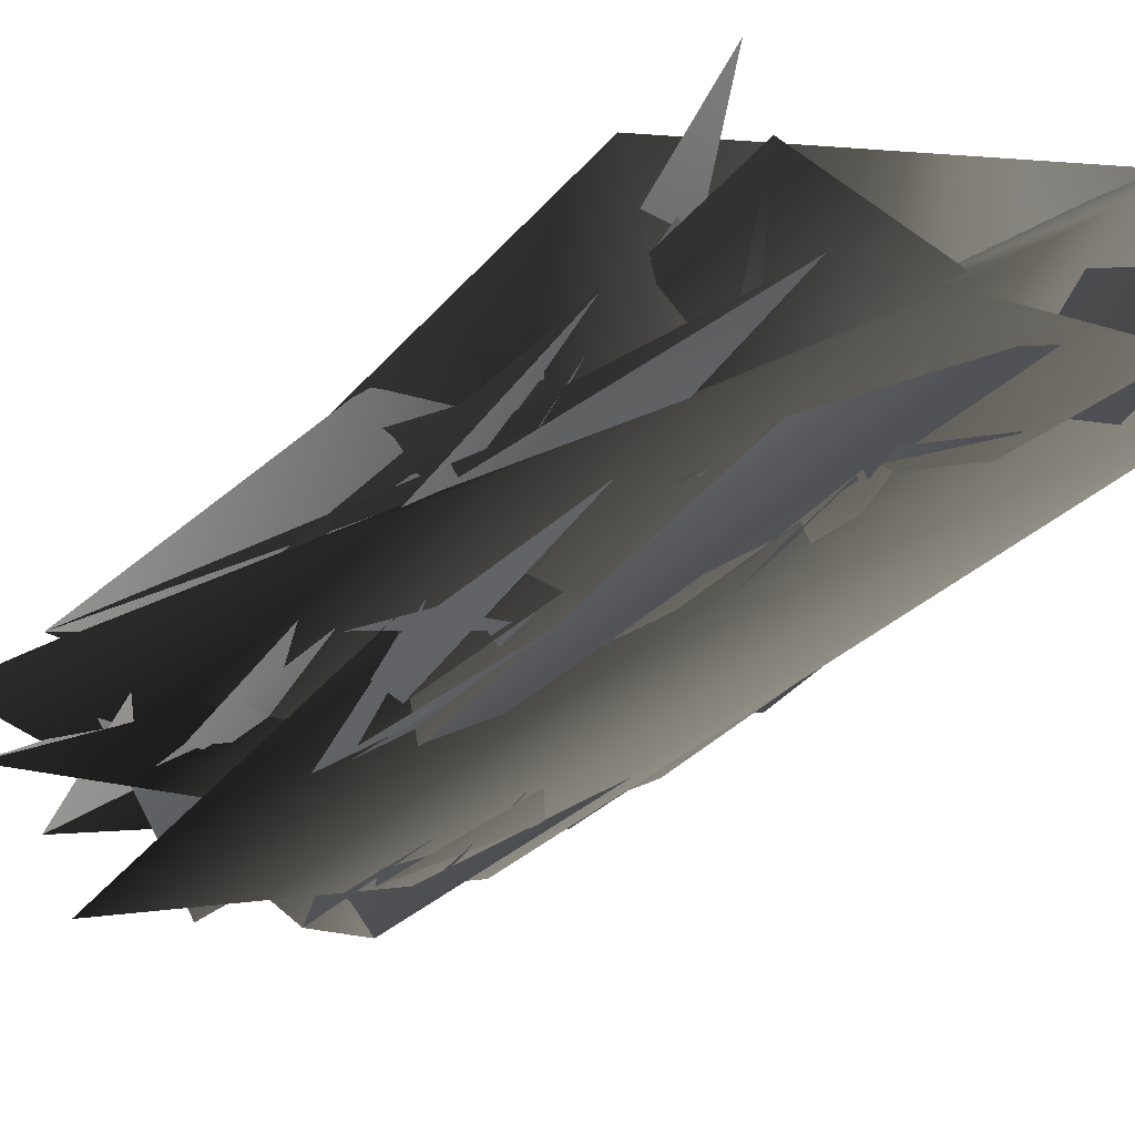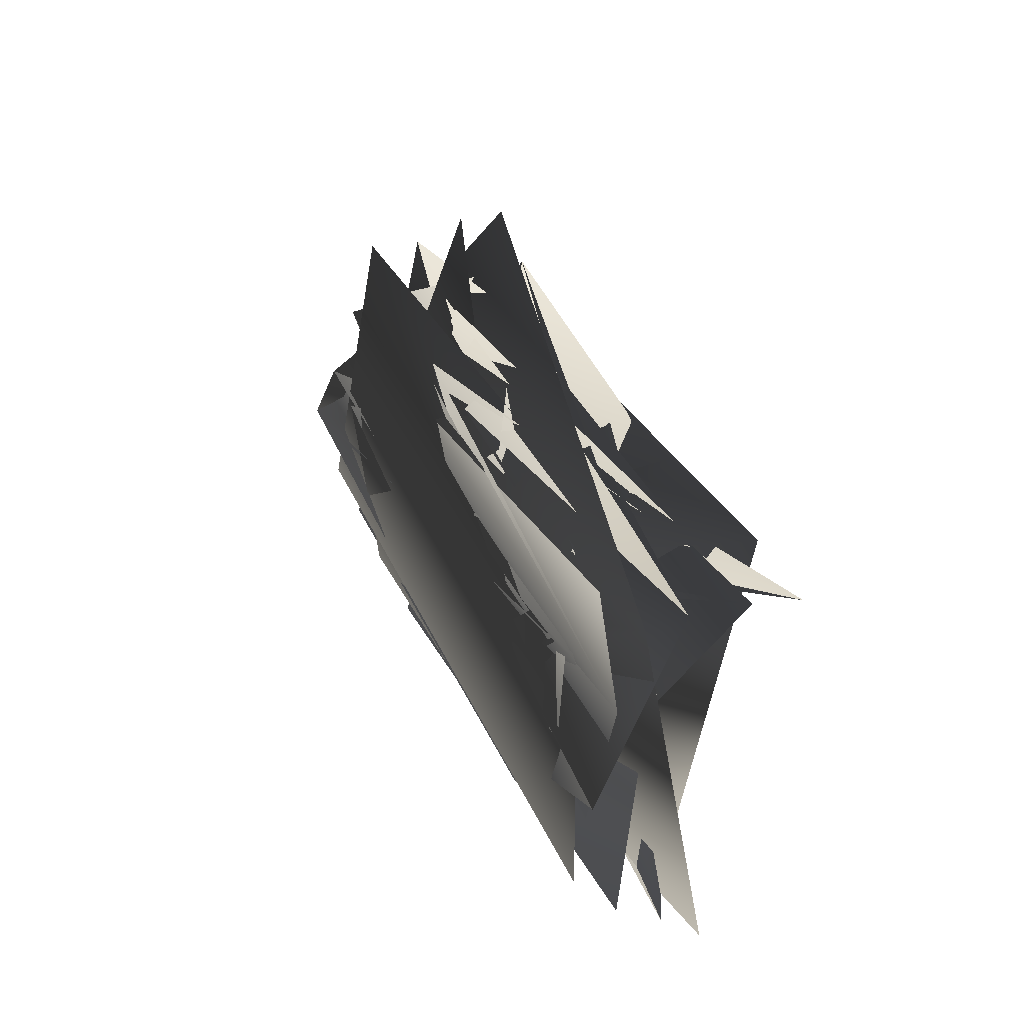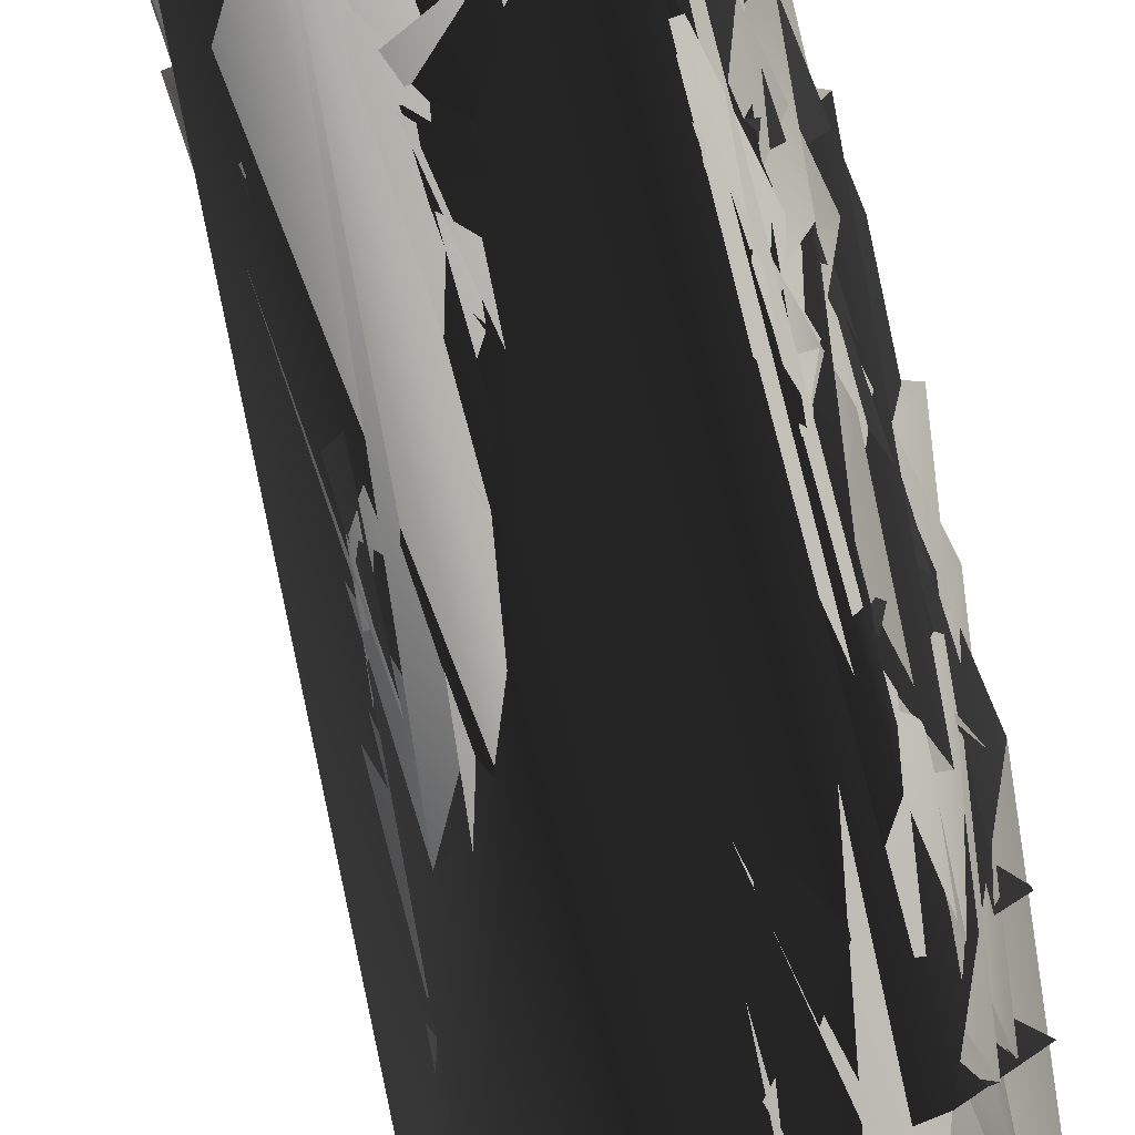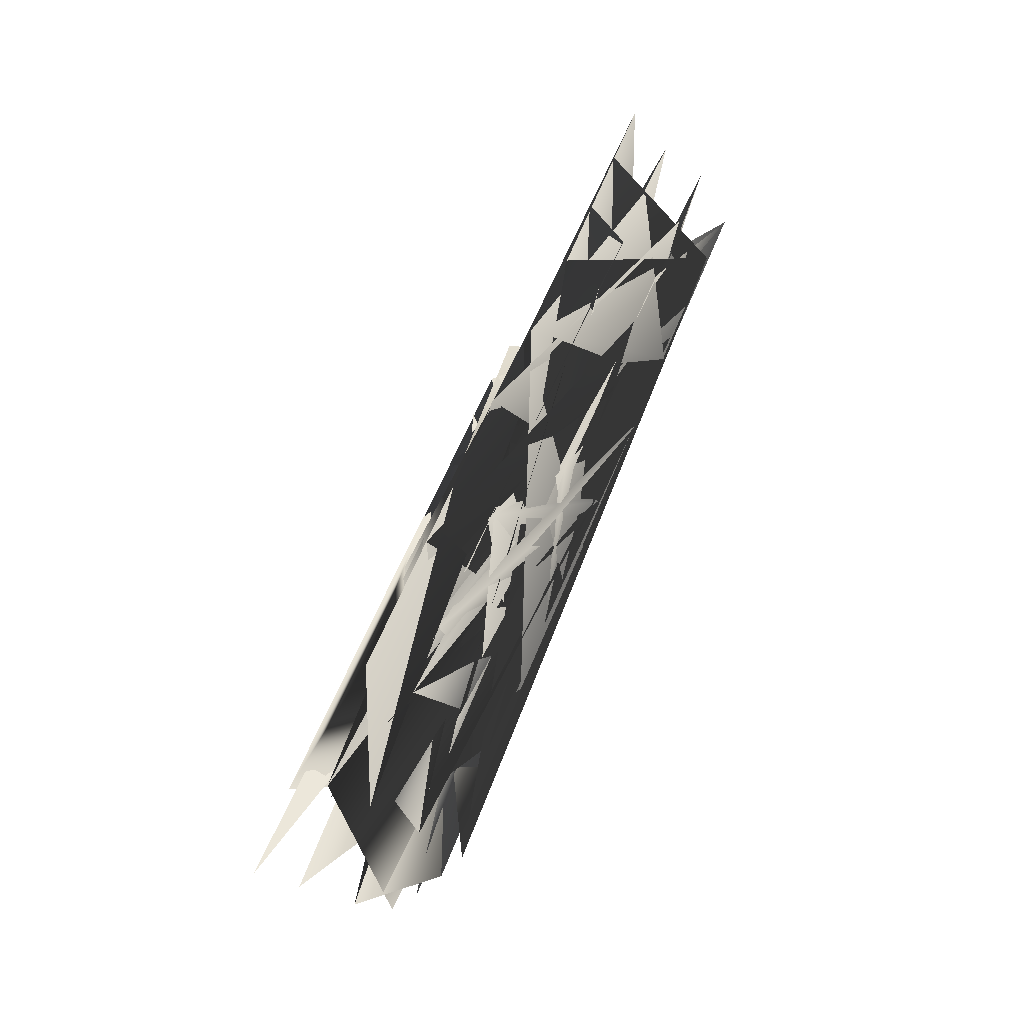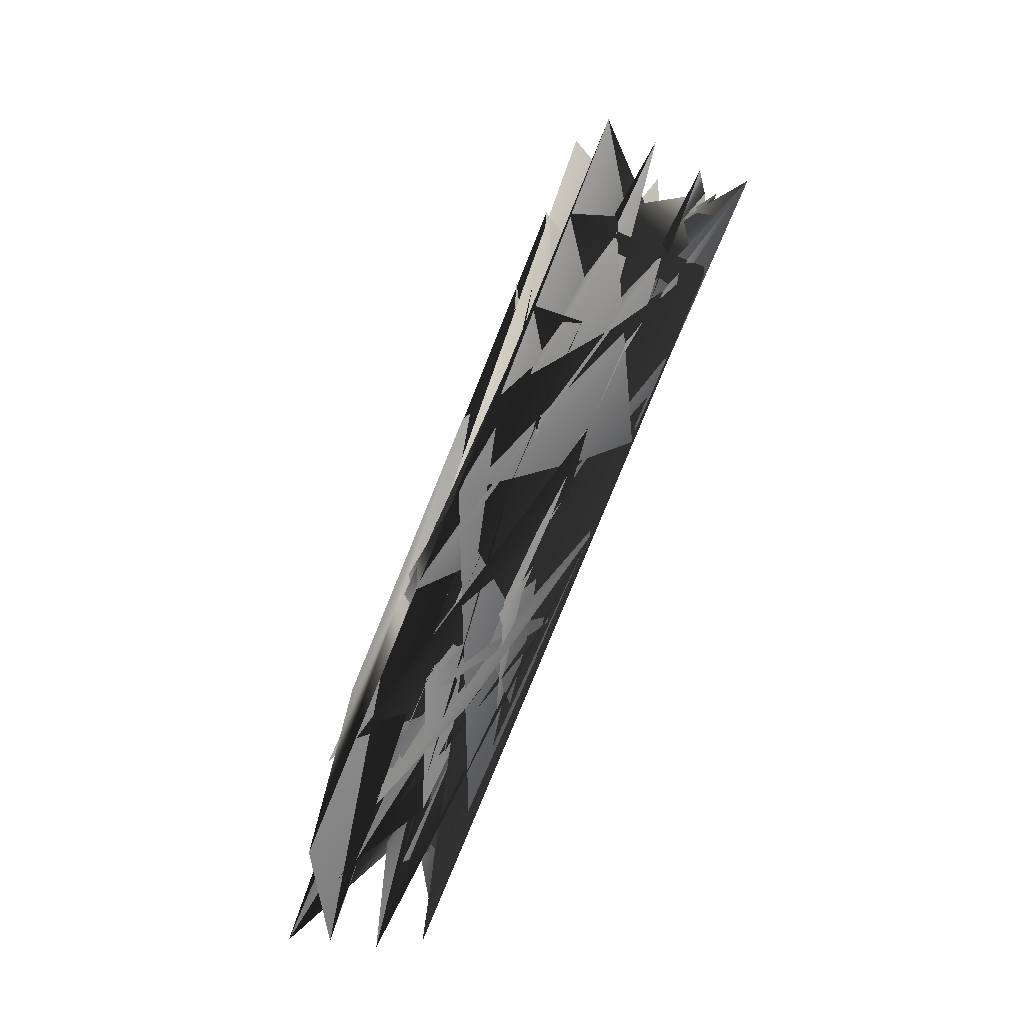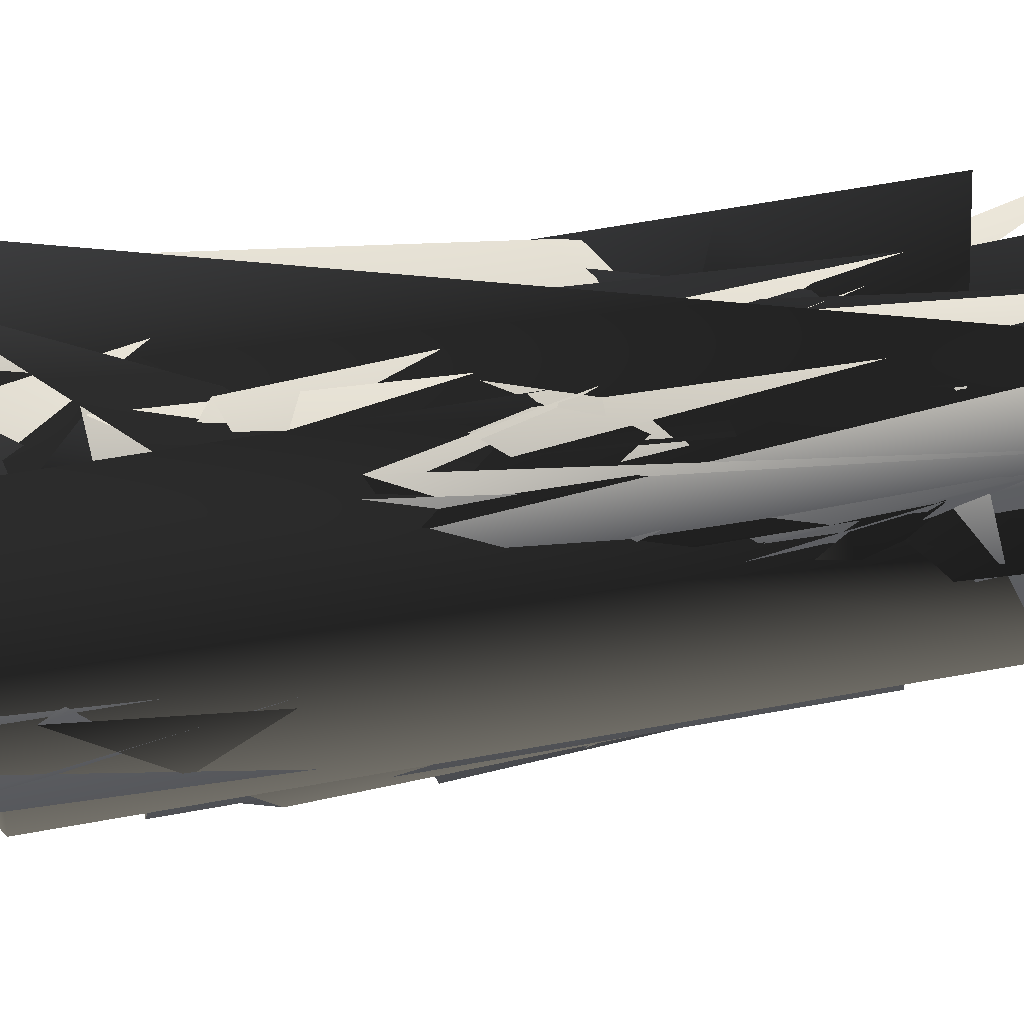
<metadata>
{"format":"obj","ext":"obj","renderer":"f3d","projection":"perspective","resolution":1024,"background":"white","views":[{"elev":-2.1,"azim":-32.9,"up":"+Z"},{"elev":-64.9,"azim":-103.7,"up":"+Y"},{"elev":-61.2,"azim":18.3,"up":"+Z"},{"elev":-28.6,"azim":72.3,"up":"+Y"},{"elev":19.5,"azim":91.5,"up":"+Y"},{"elev":-51.7,"azim":-95.6,"up":"+Z"}]}
</metadata>
<code>
v -154.3 199.8 -94.12
v -152.3 264.2 -115.8
v -18.57 -125.4 -5.083
v -122 -210.2 76.1
v -21.98 -177 14.23
v 143 -155.6 57.66
v 47.63 -173.1 15.5
v 64.08 373 -213.6
v -95.3 -126.6 -3.335
v -60.18 264.6 -167.8
v 166.2 -200.7 122.3
v -136 251.1 -160
v 125.6 56.42 -76.57
v -174.4 333.3 -145.4
v -164.2 227.1 -2.307
v 131.4 436.5 -87.38
v 118.1 145.3 -113.7
v -139.5 -91.52 78.63
v -155.8 82.96 54.03
v 96.56 295.2 -175.5
v 150.1 7.745 36.87
v 147.1 -272.8 100.4
v 163.9 -350.1 210.9
v 164.8 -83.82 74.19
v 123.2 -114.5 -3.137
v 121.7 -280.4 63.08
v -144.3 -131.9 138.9
v -134.8 -14.01 47.96
v -110.7 183.2 -127.9
v -109.6 -223.6 32.61
v 128.3 338.3 -96.31
v -132.2 -144.8 100.9
v -139.8 -245.8 142.9
v 139.6 -372.6 128.6
v -207 350.7 -104.6
v -113.6 -160.3 60.93
v 3.755 353.5 -204.3
v -38.76 -40.59 -43.61
v 111.7 415.2 -129.1
v 114.2 -380.5 84.71
v 157.5 95.29 2.368
v 175.1 -247.8 186.3
v 124.6 240.6 -107.9
v -112.3 -42.16 -36.33
v 125 -227.8 36.99
v -98.42 -176.6 17.29
v 138.4 261.9 -66.84
v -150.5 -332.8 166.6
v -143 -194.8 117.5
v -170.8 279.6 -71.58
v 147.6 -12.16 0.9675
v -122.6 50.85 -28.39
v 148 358.1 -55.35
v 180.4 23.64 81.13
v -165.7 162.3 19.13
v -112.9 37.61 -71.72
v -43.43 195.3 -137.1
v 142.9 164.6 -73.05
v -44.07 -364.3 80.79
v 166.2 -262 143.6
v 41.31 -35.55 -43.85
v -77.16 336 -197.9
v 59.39 -123.3 -6.075
v 42.86 -279 54.43
v 159.5 280.7 -25.98
v -158.4 -321.7 209.1
v -162.6 -233.1 179.5
v 120.1 315.4 -135.9
v -166.9 214.6 -49.13
v -191.9 294.5 -32.17
v 39.92 -223.6 34.5
v -26.84 41.81 -73.16
v 149 -214.2 79.26
v 123.9 -29.41 -38.65
v 154.5 -102.5 35.41
v -161.9 320.6 -192.4
v 171.6 113.8 40.84
v -114.6 -108.5 40.19
v 159.6 184.6 -31.54
v -122.5 -262.5 94.98
v 10.55 279.9 -177.4
v -154.3 -76.72 114.2
v 110.1 389.9 -167.8
v 168.7 202.7 3.867
v 134.6 76.66 -41.33
v -153.9 1.761 85.19
v 116.4 -171.9 13.25
v -122.4 130.2 -60.45
v -117.9 -356.2 84.46
v 153 -139.1 98.02
v -135.4 -349.5 116.4
v -19.4 123.1 -104.5
v 175.6 -63.86 113.8
v 56.91 133.1 -108.7
v -156.9 -180.1 158.2
v 44.51 -374.5 82.81
v -121.5 117.6 -108.5
v 150.7 -359.1 172.5
v 105.8 221.9 -144.4
v -26.08 -226.7 33.17
v -120.4 -30.87 4.701
v 47.49 50.89 -75.78
v -137.5 145.8 -17.02
v 29.12 208.2 -144.3
v -148.3 68.82 12.14
v -220.6 364.3 -62.53
v 176.7 -126.4 138
v -36.65 -278.1 49.79
v -107.1 -275.7 52.46
v 181.8 -186.7 162.2
f 98/0 16/0 93/0
f 98/0 93/0 103/0
f 19/0 98/0 103/0
f 19/0 103/0 80/0
f 7/0 19/0 36/0
f 19/0 80/0 36/0
f 103/0 93/0 91/0
f 103/0 91/0 56/0
f 80/0 103/0 56/0
f 80/0 56/0 9/0
f 36/0 80/0 61/0
f 80/0 9/0 61/0
f 56/0 91/0 28/0
f 91/0 96/0 28/0
f 9/0 56/0 28/0
f 9/0 28/0 11/0
f 61/0 9/0 11/0
f 61/0 11/0 75/0
f 73/0 24/0 62/0
f 73/0 62/0 60/0
f 12/0 73/0 101/0
f 73/0 60/0 101/0
f 16/0 12/0 93/0
f 12/0 101/0 93/0
f 60/0 62/0 2/0
f 60/0 2/0 37/0
f 101/0 60/0 71/0
f 60/0 37/0 71/0
f 93/0 101/0 91/0
f 101/0 71/0 91/0
f 37/0 2/0 8/0
f 37/0 8/0 43/0
f 71/0 37/0 55/0
f 37/0 43/0 55/0
f 91/0 71/0 96/0
f 71/0 55/0 96/0
f 25/0 39/0 95/0
f 25/0 95/0 63/0
f 63/0 95/0 58/0
f 63/0 58/0 107/0
f 107/0 58/0 108/0
f 58/0 88/0 108/0
f 19/0 7/0 82/0
f 19/0 82/0 67/0
f 98/0 19/0 42/0
f 19/0 67/0 42/0
f 16/0 98/0 42/0
f 16/0 42/0 57/0
f 67/0 82/0 30/0
f 82/0 38/0 30/0
f 42/0 67/0 46/0
f 67/0 30/0 46/0
f 57/0 42/0 46/0
f 57/0 46/0 78/0
f 30/0 38/0 15/0
f 30/0 15/0 52/0
f 46/0 30/0 64/0
f 30/0 52/0 64/0
f 78/0 46/0 64/0
f 78/0 64/0 83/0
f 12/0 16/0 84/0
f 16/0 57/0 84/0
f 73/0 12/0 50/0
f 12/0 84/0 50/0
f 24/0 73/0 50/0
f 24/0 50/0 74/0
f 84/0 57/0 40/0
f 57/0 78/0 40/0
f 50/0 84/0 20/0
f 84/0 40/0 20/0
f 74/0 50/0 23/0
f 50/0 20/0 23/0
f 40/0 78/0 76/0
f 78/0 83/0 76/0
f 20/0 40/0 76/0
f 20/0 76/0 53/0
f 23/0 20/0 92/0
f 20/0 53/0 92/0
f 39/0 25/0 21/0
f 39/0 21/0 33/0
f 33/0 21/0 97/0
f 21/0 59/0 97/0
f 97/0 59/0 22/0
f 59/0 41/0 22/0
f 108/0 88/0 79/0
f 88/0 90/0 79/0
f 79/0 90/0 47/0
f 79/0 47/0 32/0
f 32/0 47/0 66/0
f 47/0 65/0 66/0
f 43/0 8/0 100/0
f 8/0 77/0 100/0
f 55/0 43/0 51/0
f 43/0 100/0 51/0
f 96/0 55/0 87/0
f 55/0 51/0 87/0
f 100/0 77/0 27/0
f 77/0 17/0 27/0
f 51/0 100/0 27/0
f 51/0 27/0 104/0
f 87/0 51/0 102/0
f 51/0 104/0 102/0
f 27/0 17/0 81/0
f 27/0 81/0 85/0
f 104/0 27/0 85/0
f 104/0 85/0 18/0
f 102/0 104/0 54/0
f 104/0 18/0 54/0
f 87/0 0/0 28/0
f 87/0 28/0 96/0
f 0/0 1/0 11/0
f 0/0 11/0 28/0
f 75/0 11/0 13/0
f 11/0 1/0 13/0
f 0/0 87/0 102/0
f 0/0 102/0 68/0
f 1/0 0/0 68/0
f 1/0 68/0 49/0
f 13/0 1/0 49/0
f 13/0 49/0 34/0
f 68/0 102/0 54/0
f 68/0 54/0 14/0
f 49/0 68/0 69/0
f 68/0 14/0 69/0
f 34/0 49/0 69/0
f 34/0 69/0 105/0
f 62/0 24/0 86/0
f 62/0 86/0 6/0
f 2/0 62/0 6/0
f 2/0 6/0 4/0
f 8/0 2/0 4/0
f 8/0 4/0 45/0
f 6/0 86/0 70/0
f 86/0 44/0 70/0
f 4/0 6/0 70/0
f 4/0 70/0 99/0
f 45/0 4/0 99/0
f 45/0 99/0 29/0
f 70/0 44/0 63/0
f 44/0 25/0 63/0
f 99/0 70/0 63/0
f 99/0 63/0 107/0
f 29/0 99/0 107/0
f 29/0 107/0 108/0
f 86/0 24/0 5/0
f 24/0 74/0 5/0
f 44/0 86/0 5/0
f 44/0 5/0 72/0
f 25/0 44/0 72/0
f 25/0 72/0 21/0
f 5/0 74/0 89/0
f 74/0 23/0 89/0
f 72/0 5/0 89/0
f 72/0 89/0 10/0
f 21/0 72/0 10/0
f 21/0 10/0 59/0
f 89/0 23/0 106/0
f 23/0 92/0 106/0
f 10/0 89/0 106/0
f 10/0 106/0 109/0
f 59/0 10/0 109/0
f 59/0 109/0 41/0
f 29/0 108/0 3/0
f 108/0 79/0 3/0
f 45/0 29/0 35/0
f 29/0 3/0 35/0
f 8/0 45/0 77/0
f 45/0 35/0 77/0
f 3/0 79/0 48/0
f 79/0 32/0 48/0
f 35/0 3/0 31/0
f 3/0 48/0 31/0
f 77/0 35/0 31/0
f 77/0 31/0 17/0
f 48/0 32/0 94/0
f 32/0 66/0 94/0
f 31/0 48/0 26/0
f 48/0 94/0 26/0
f 17/0 31/0 26/0
f 17/0 26/0 81/0

</code>
